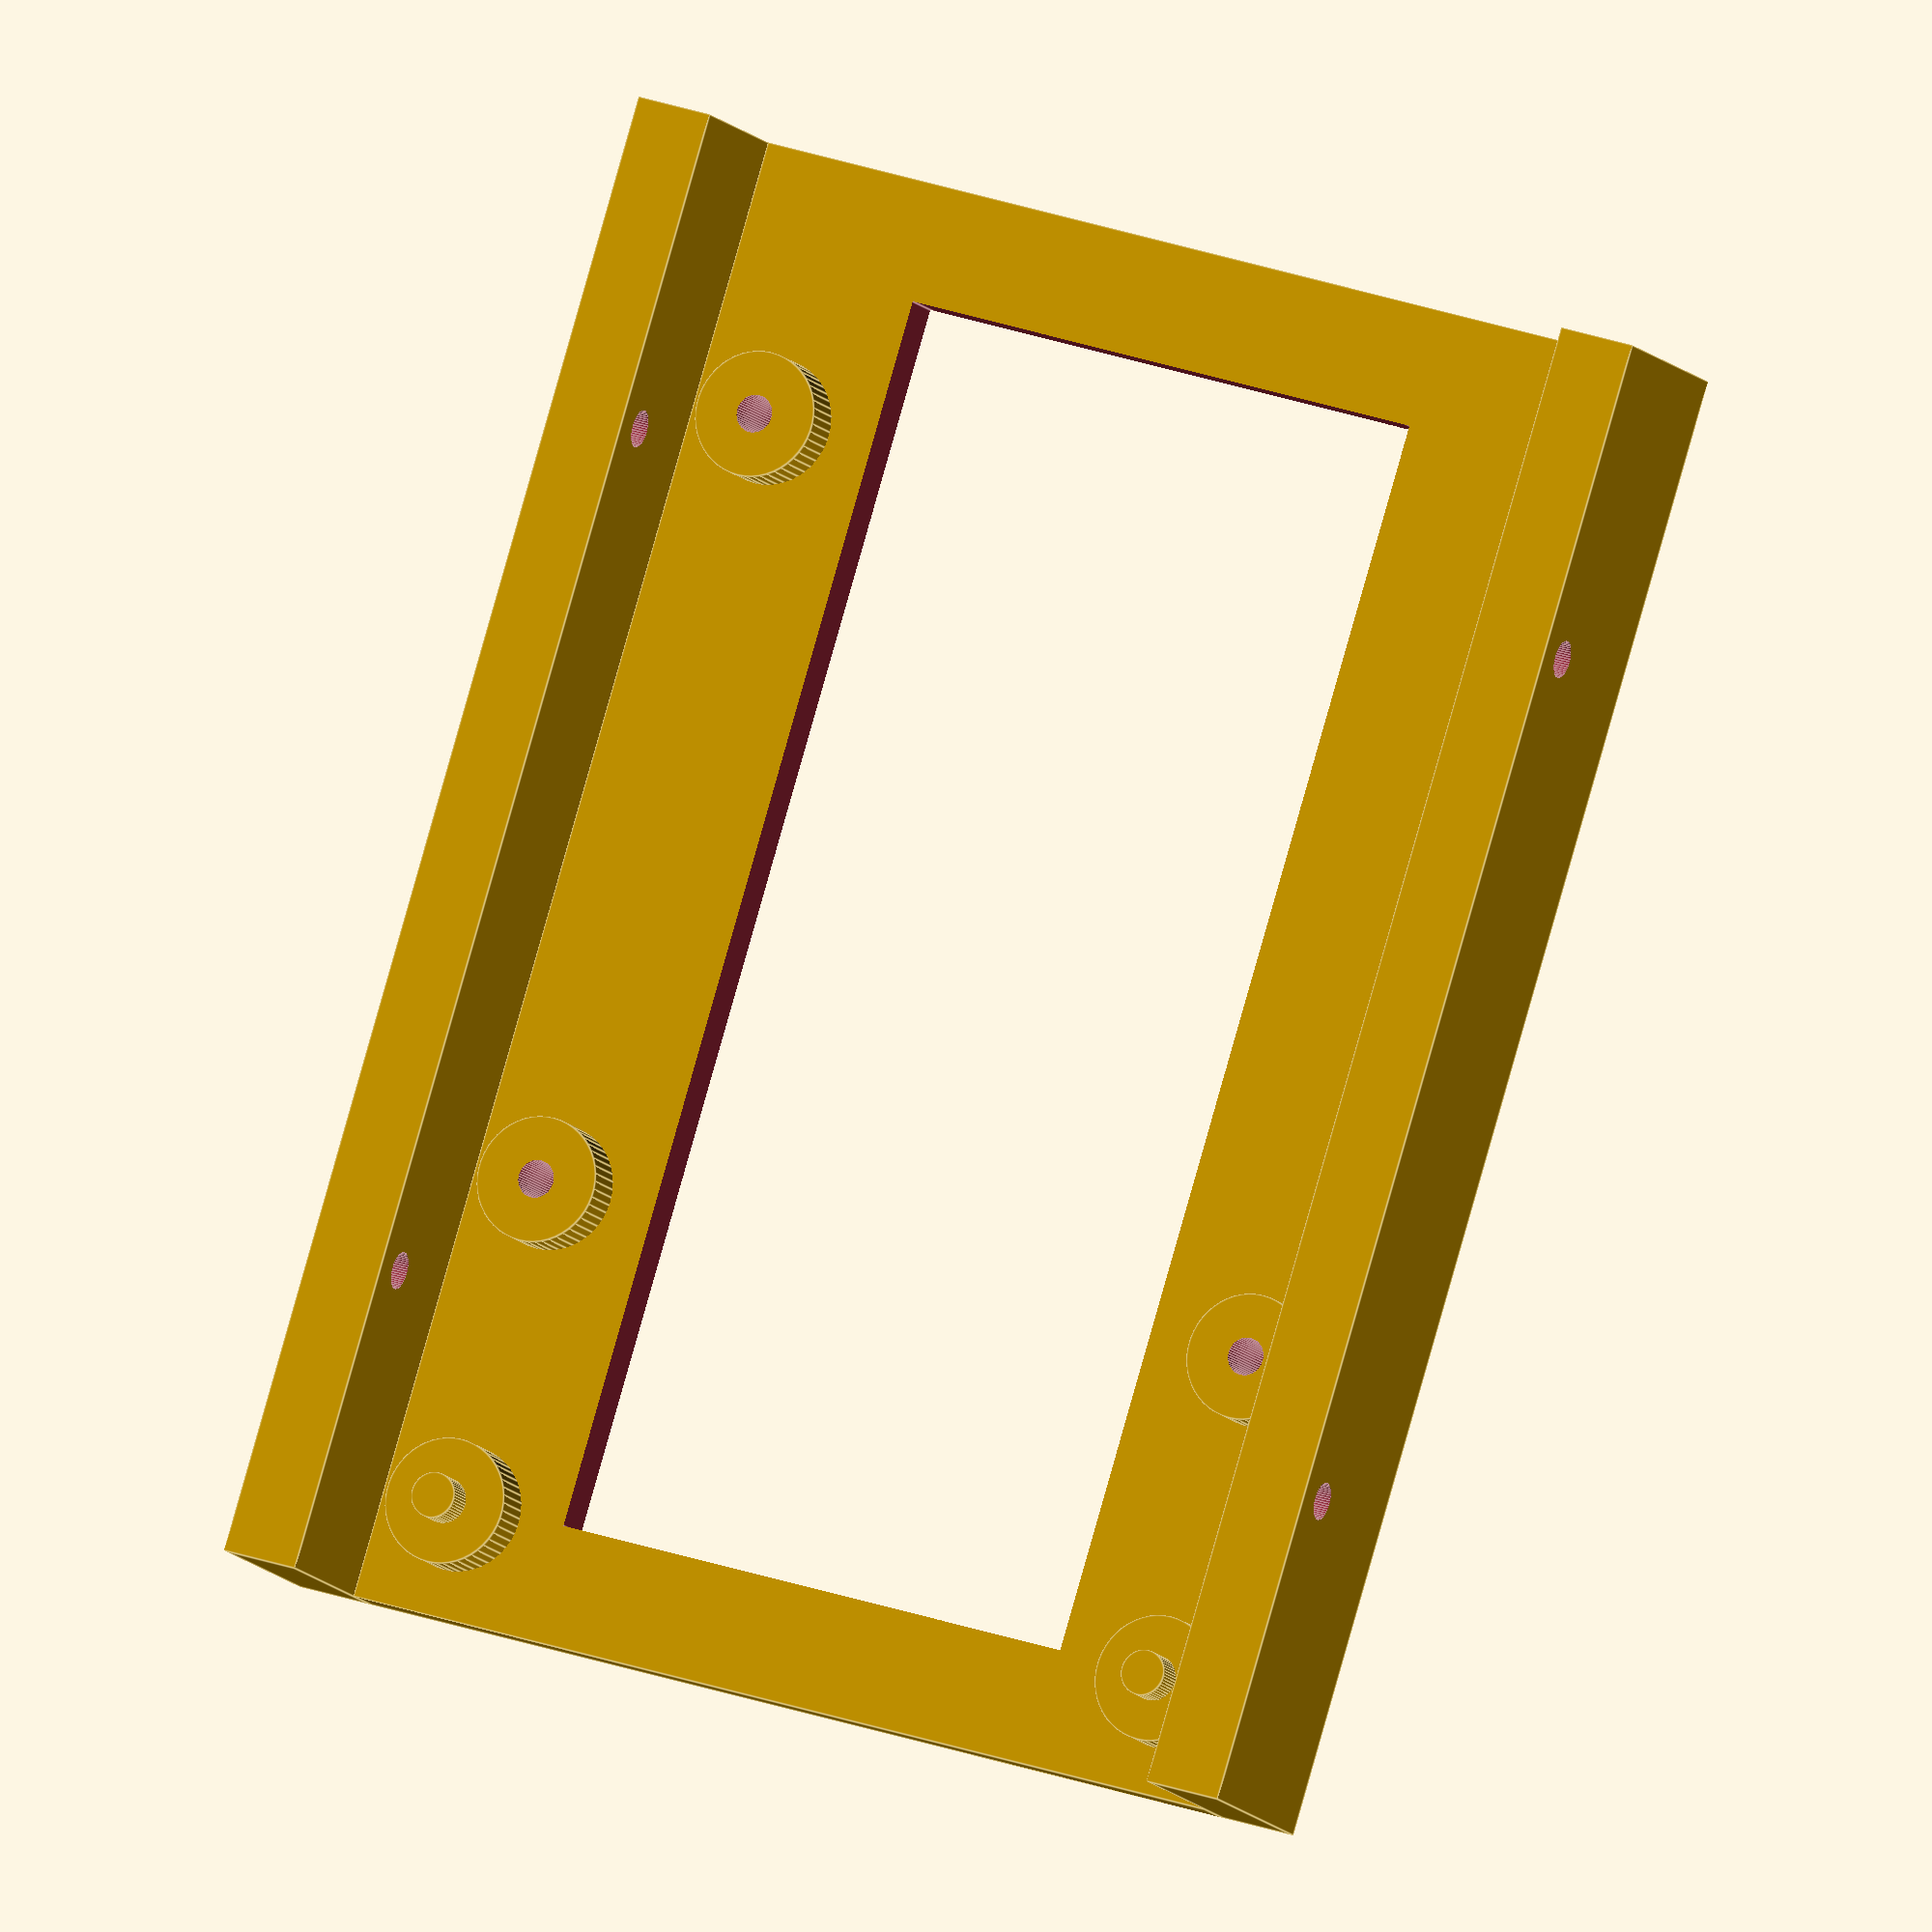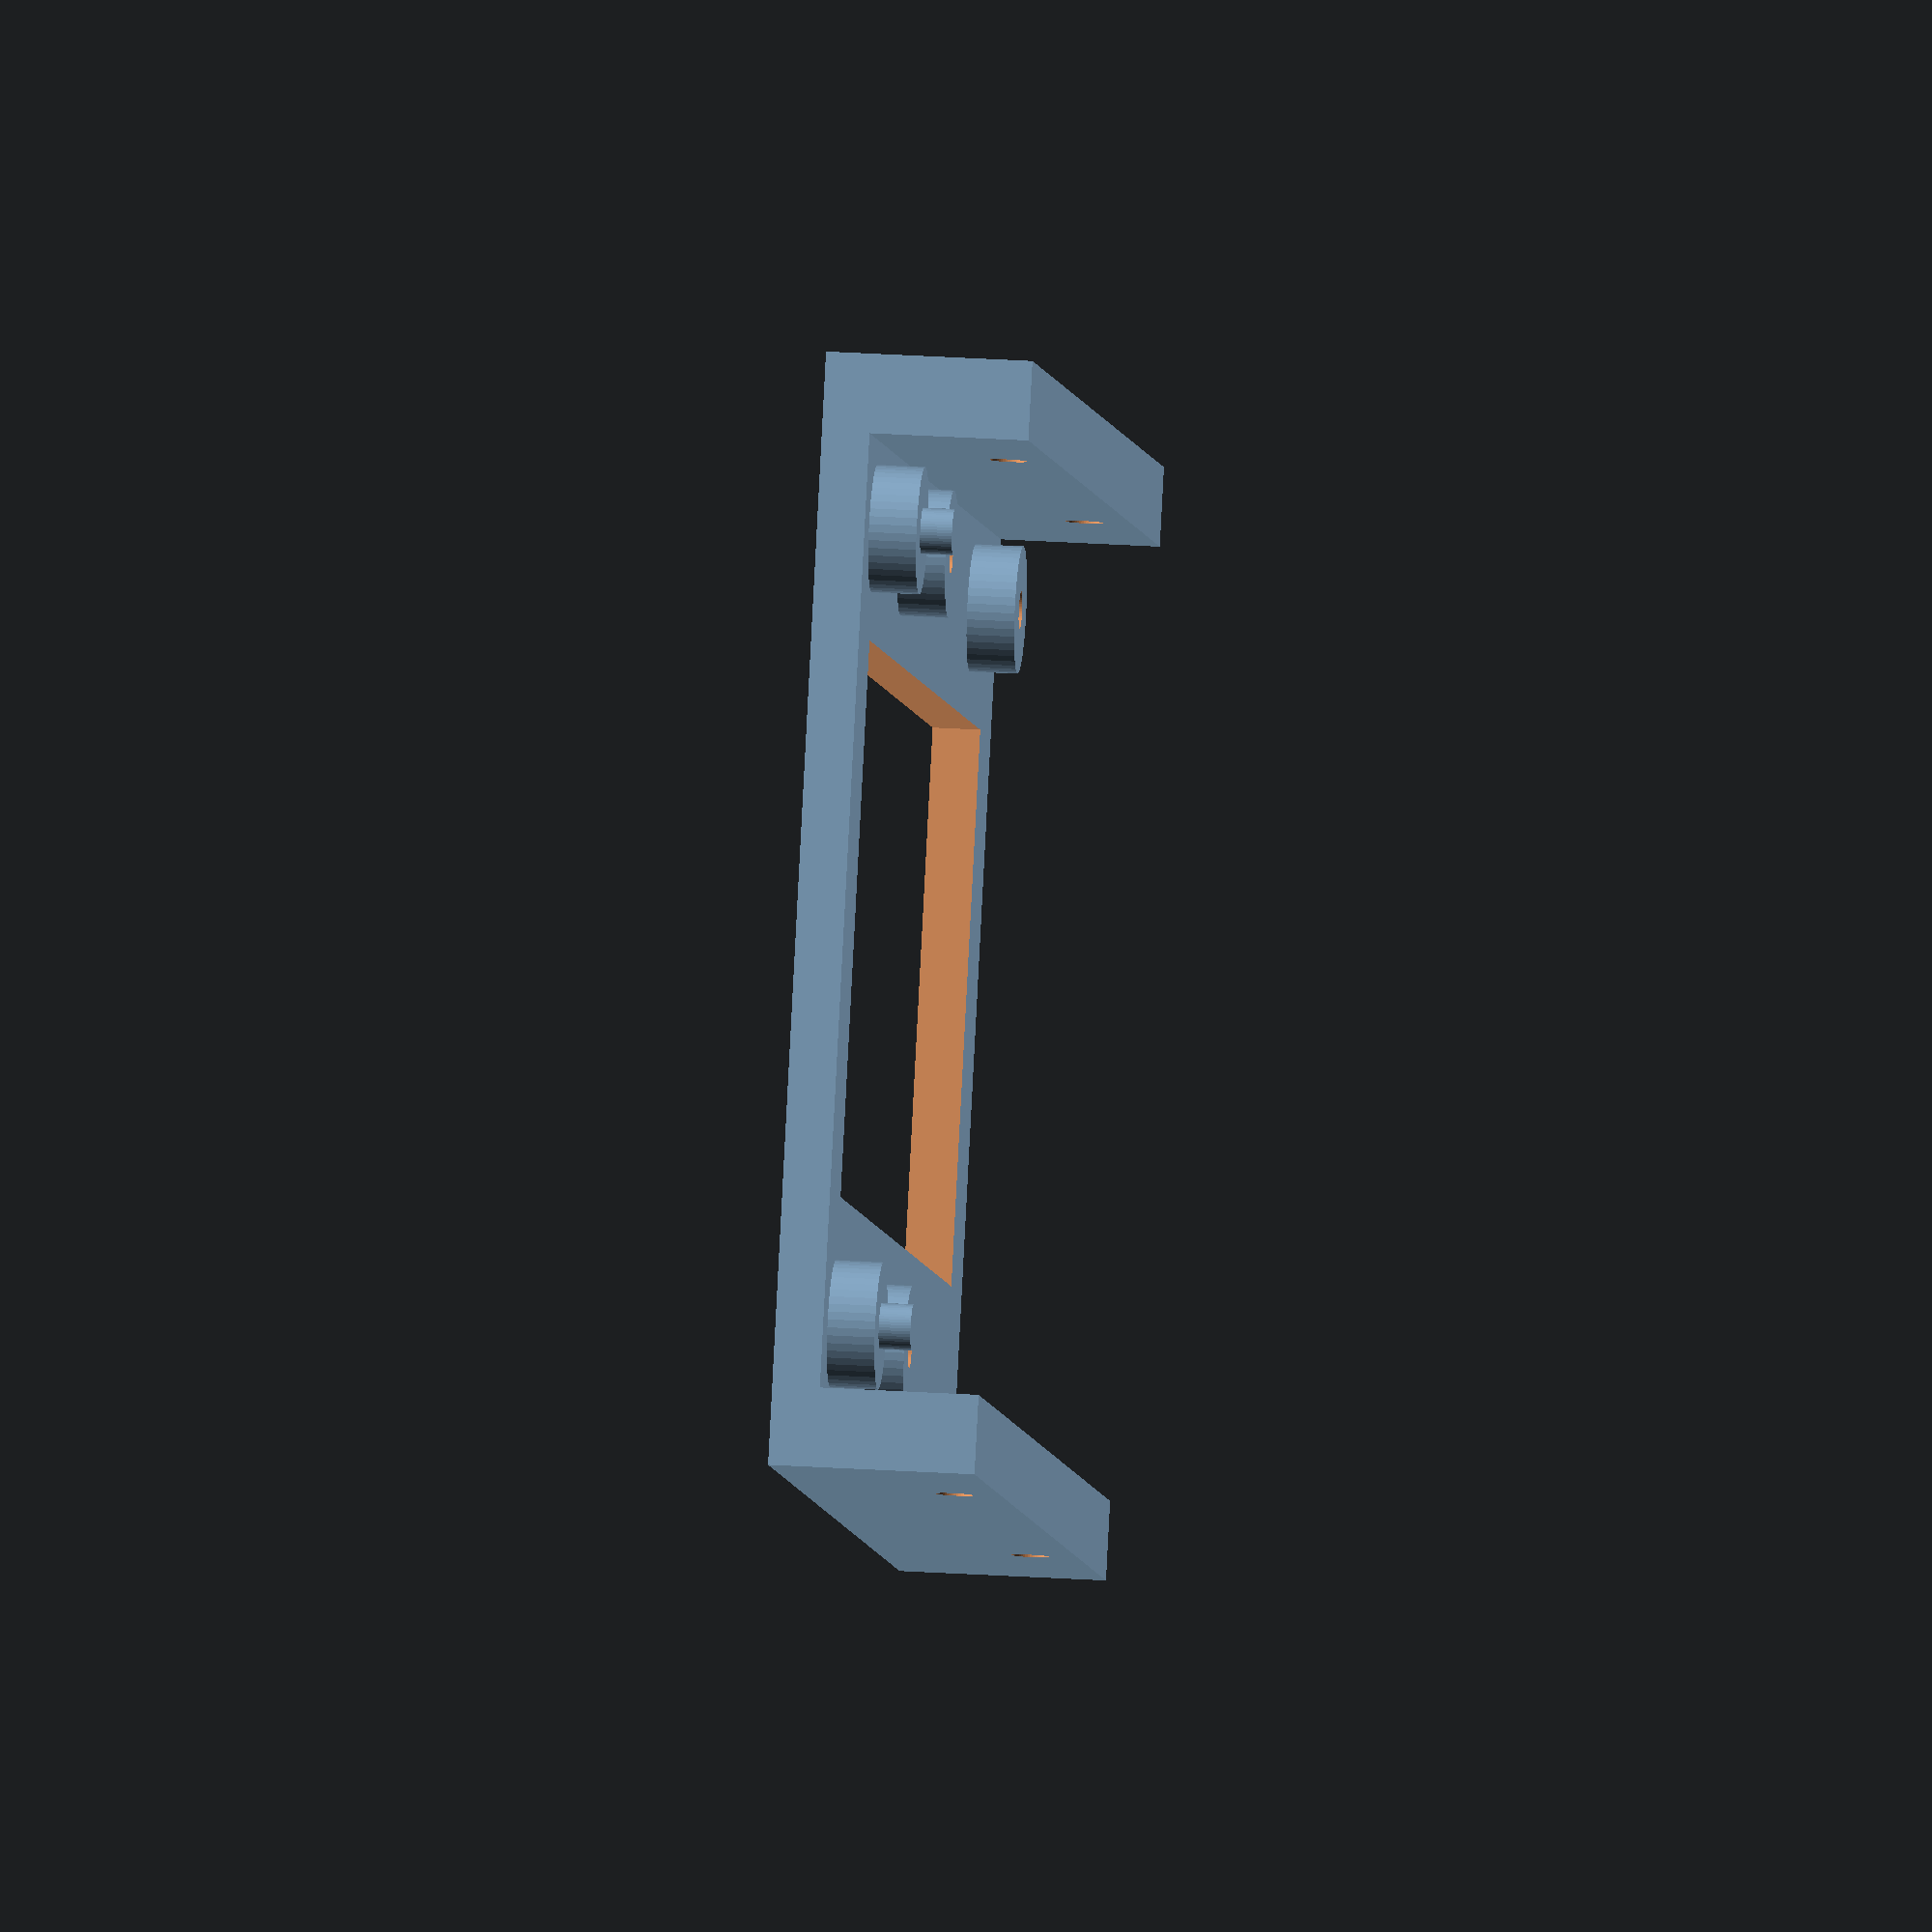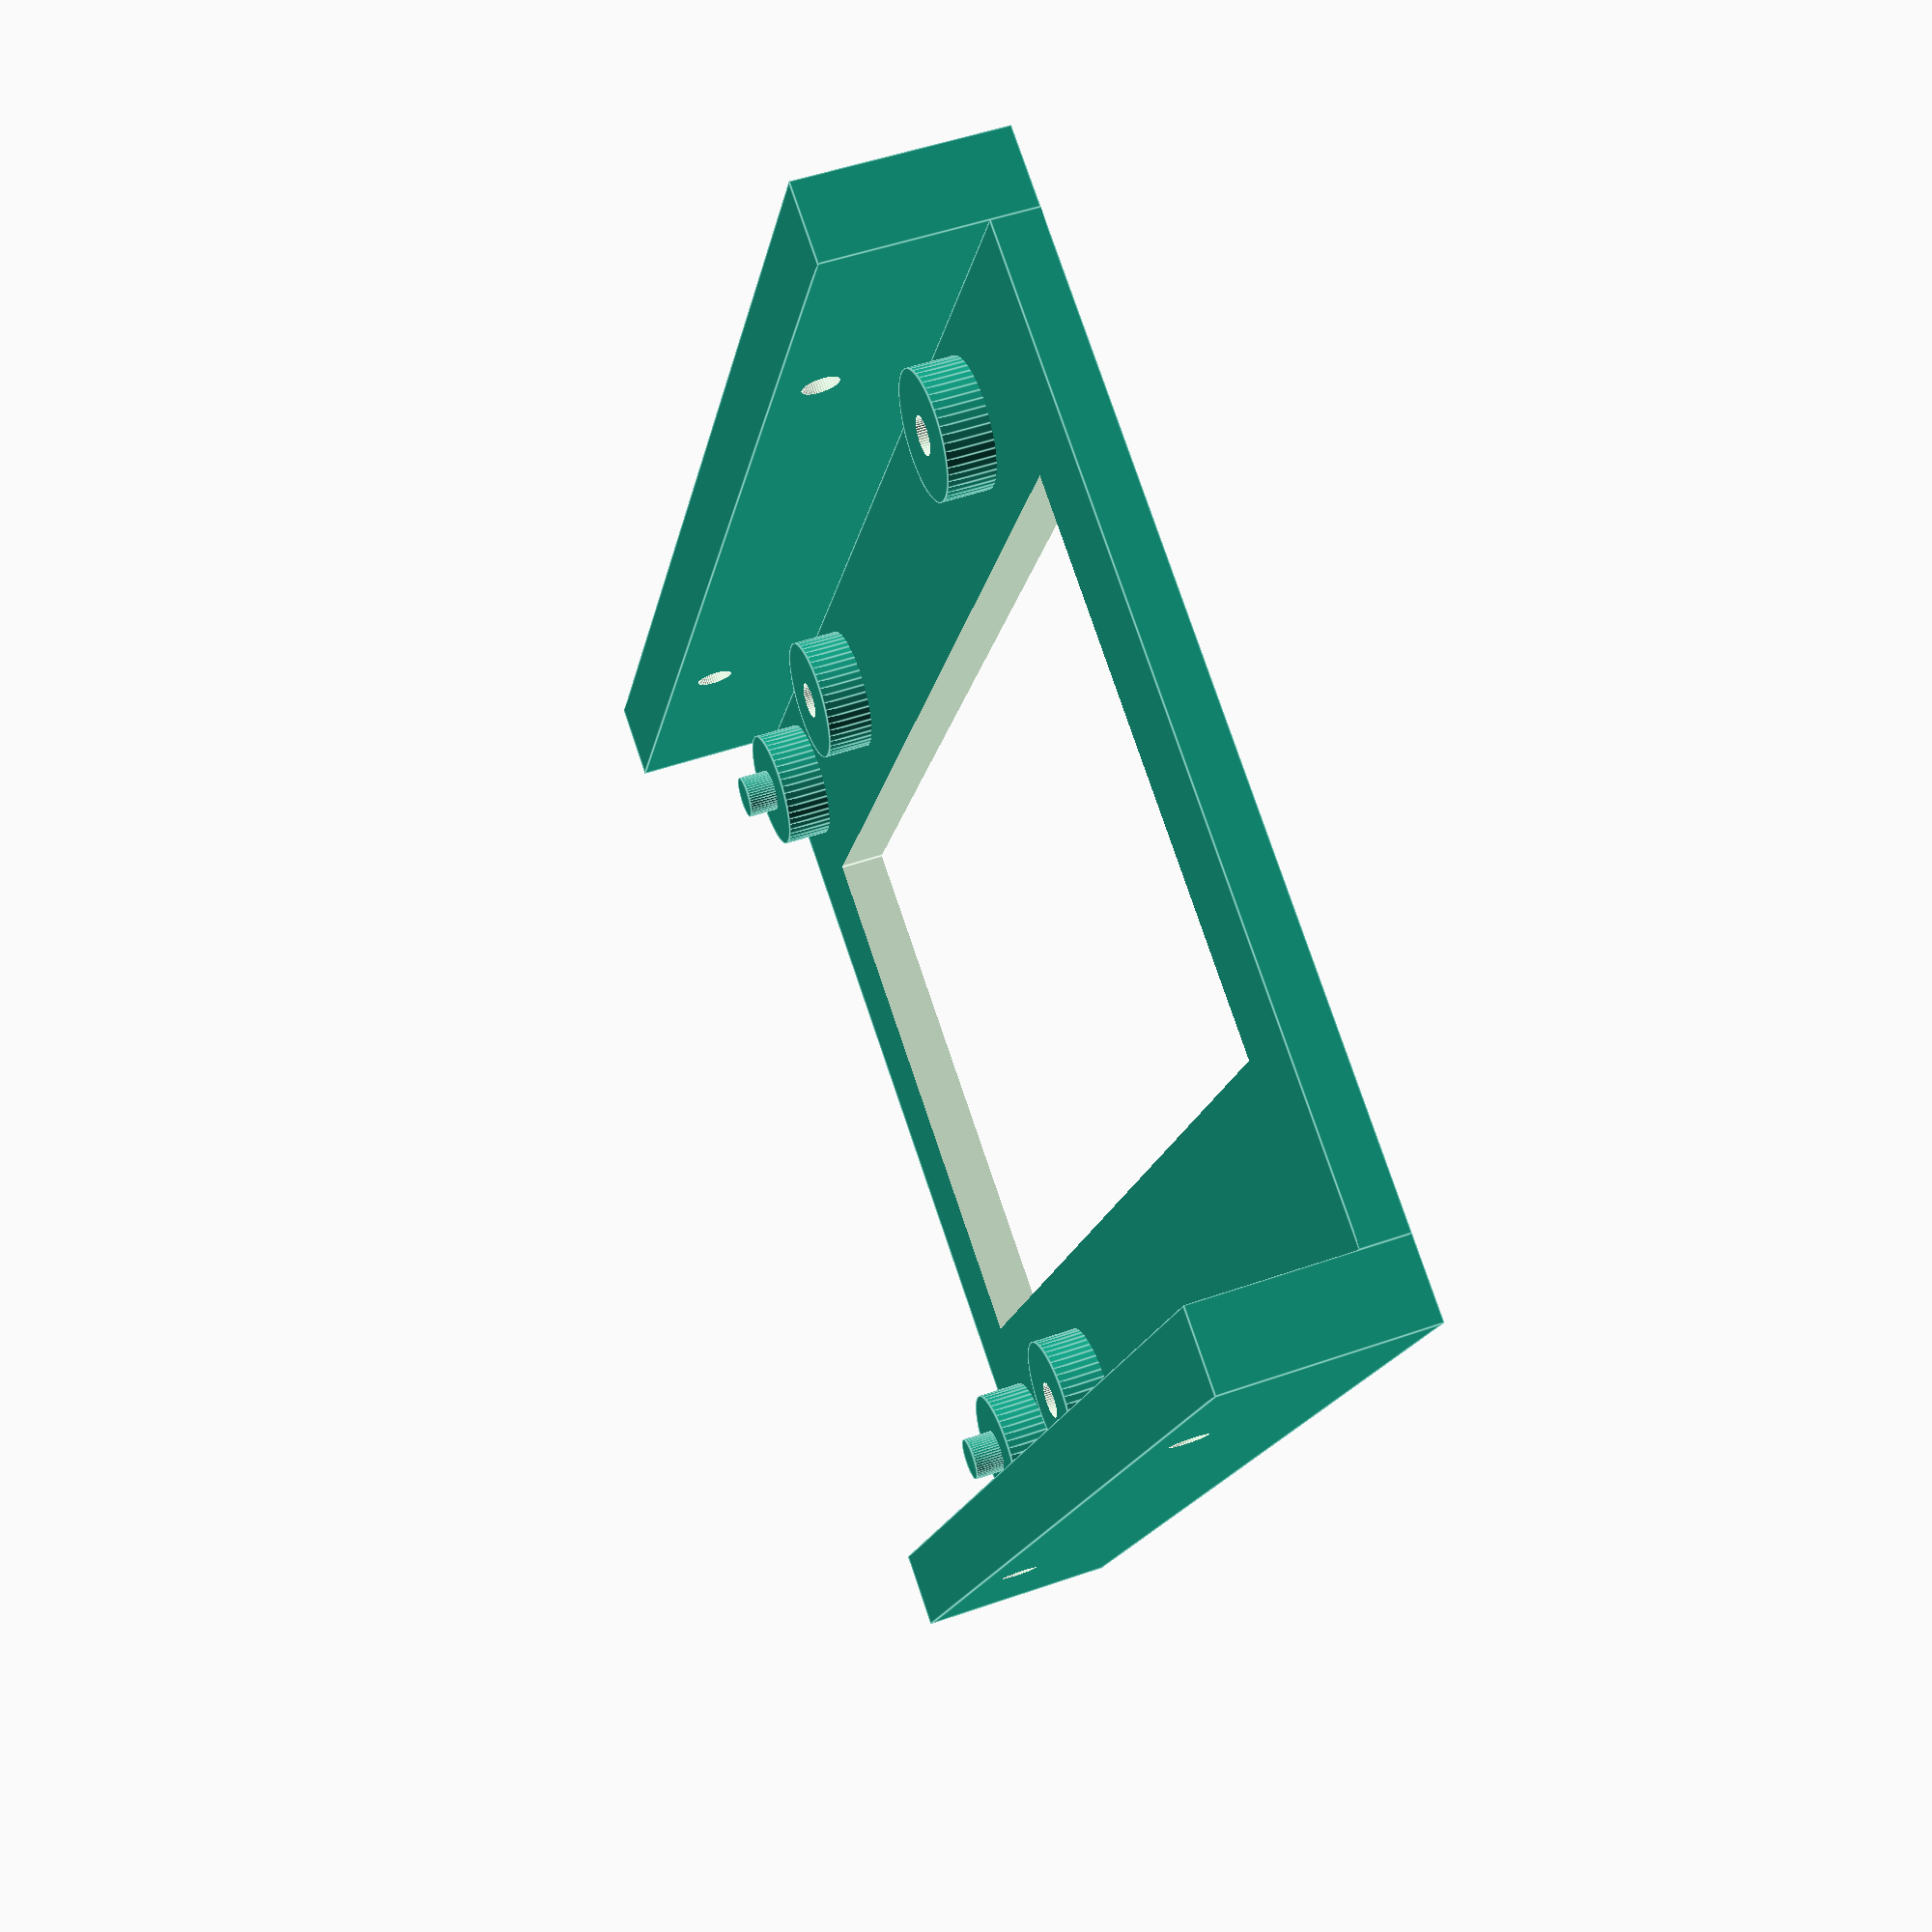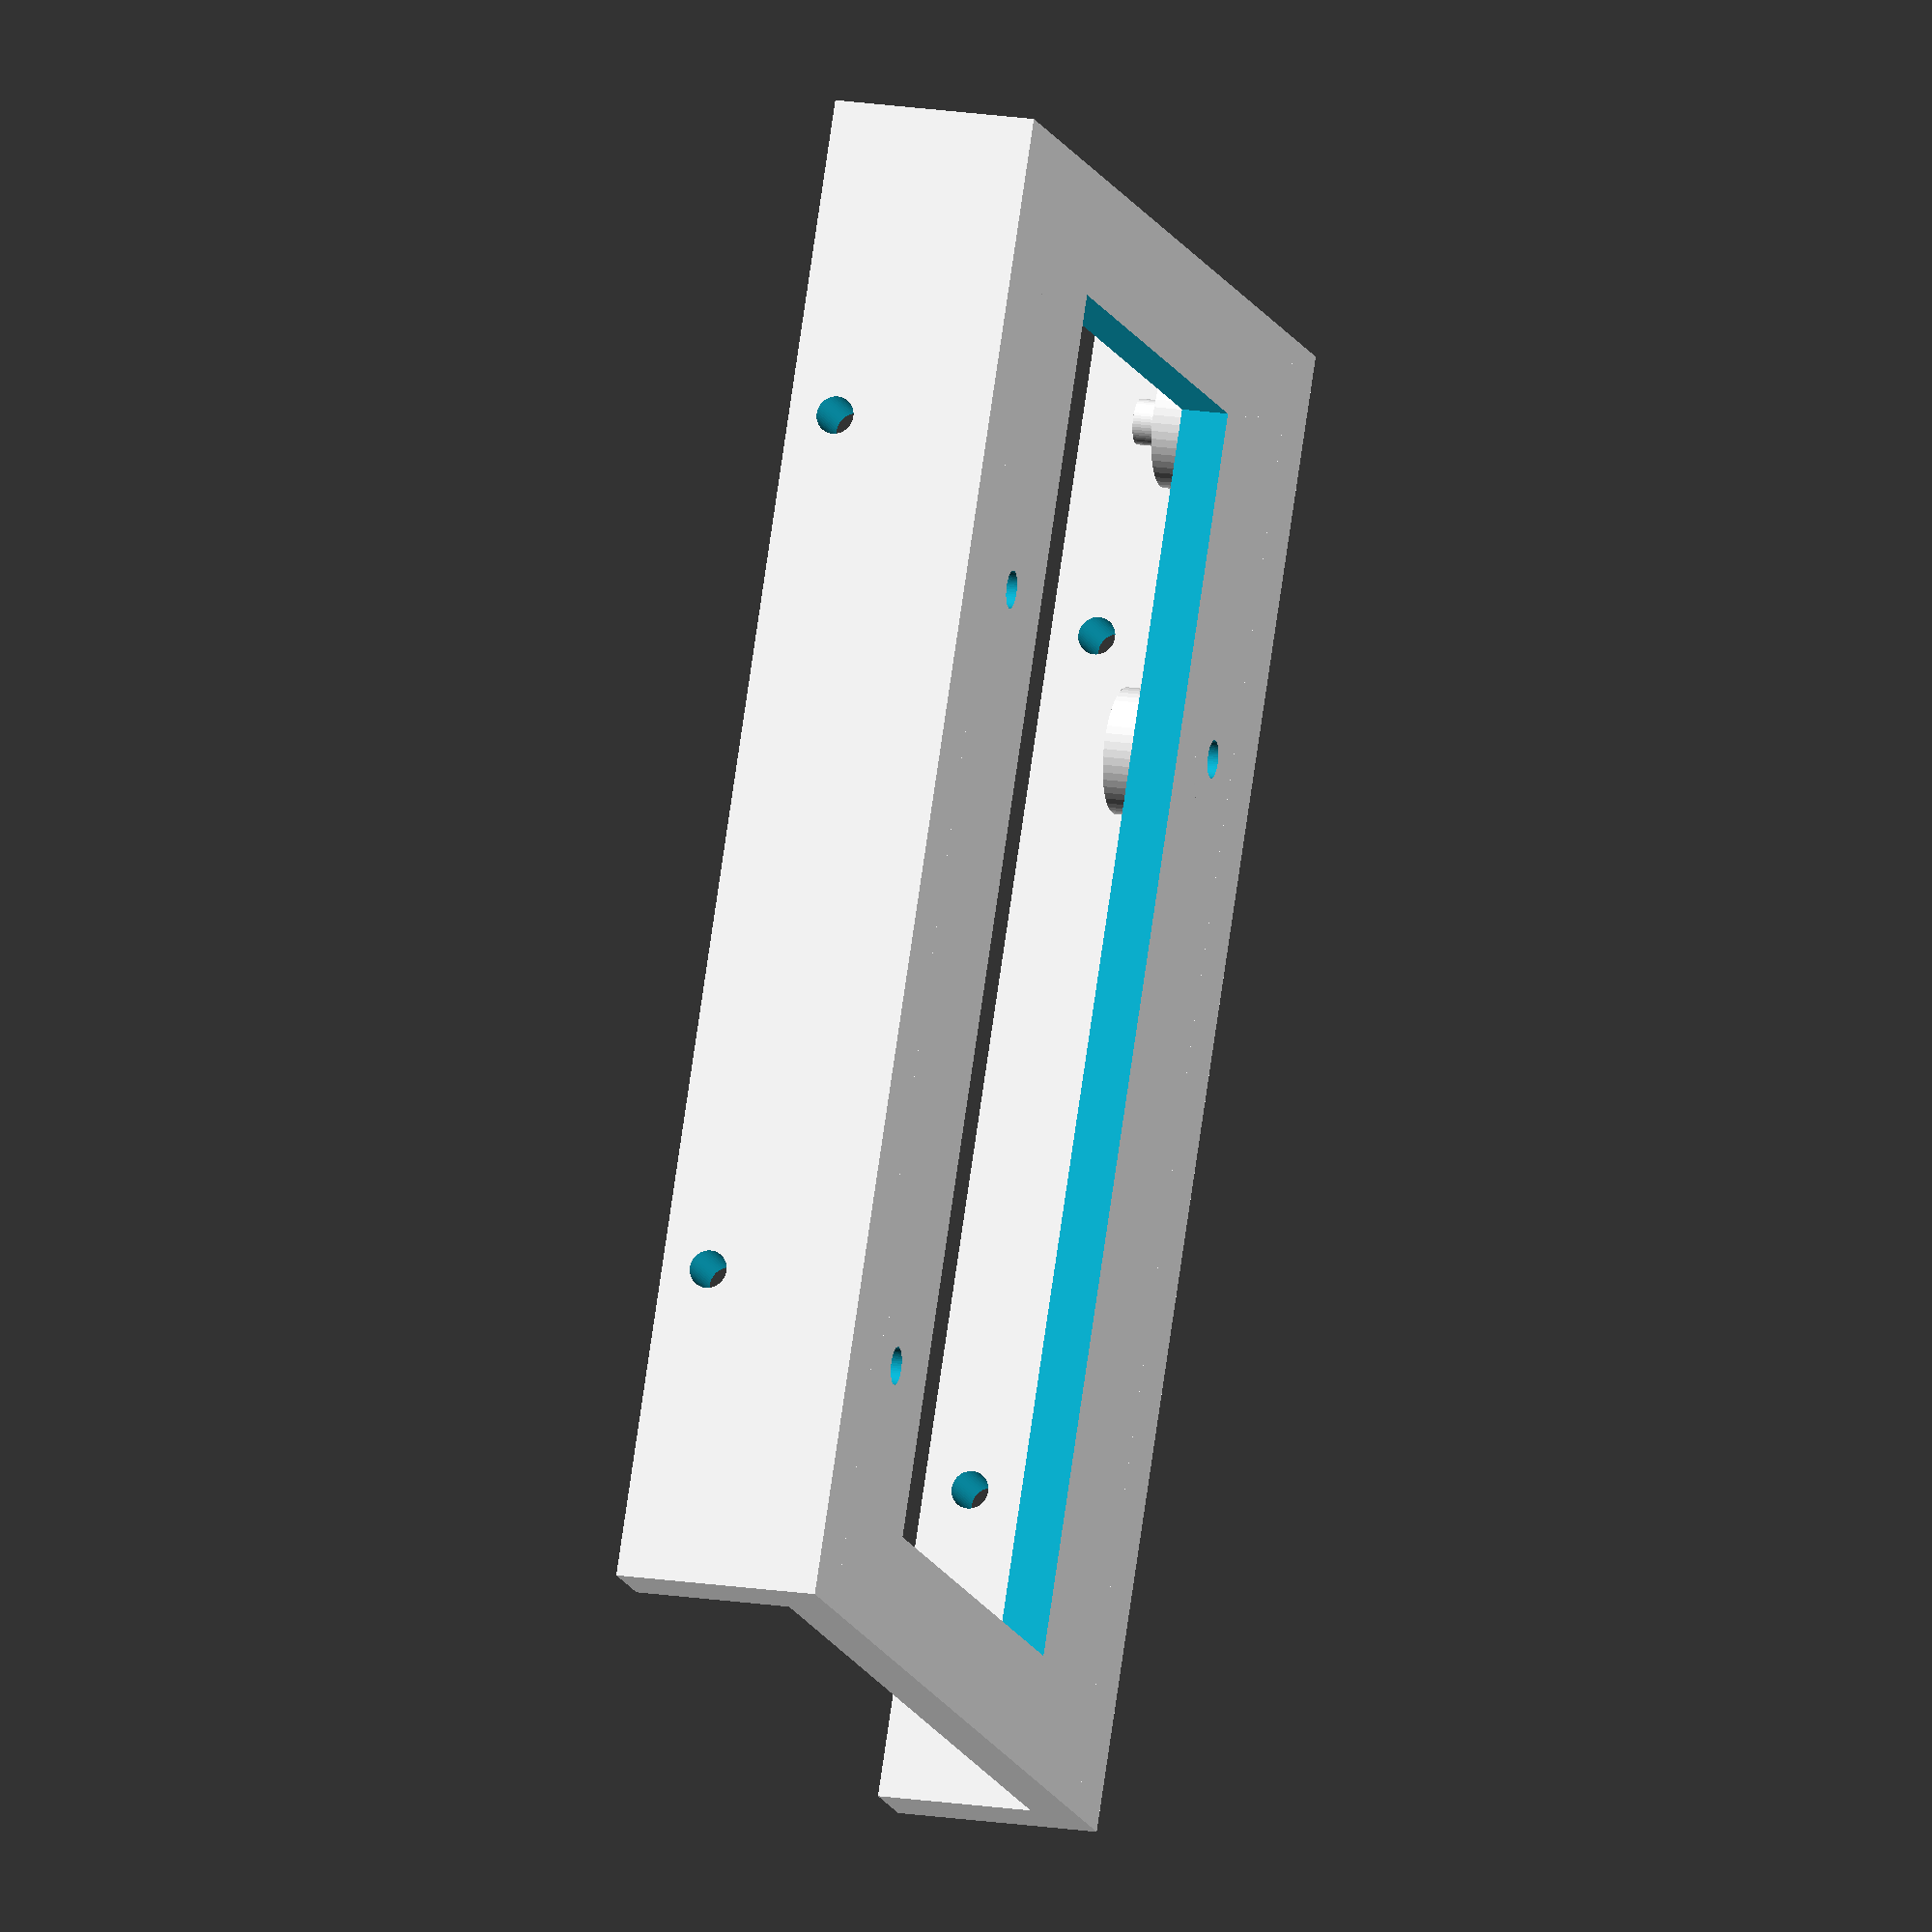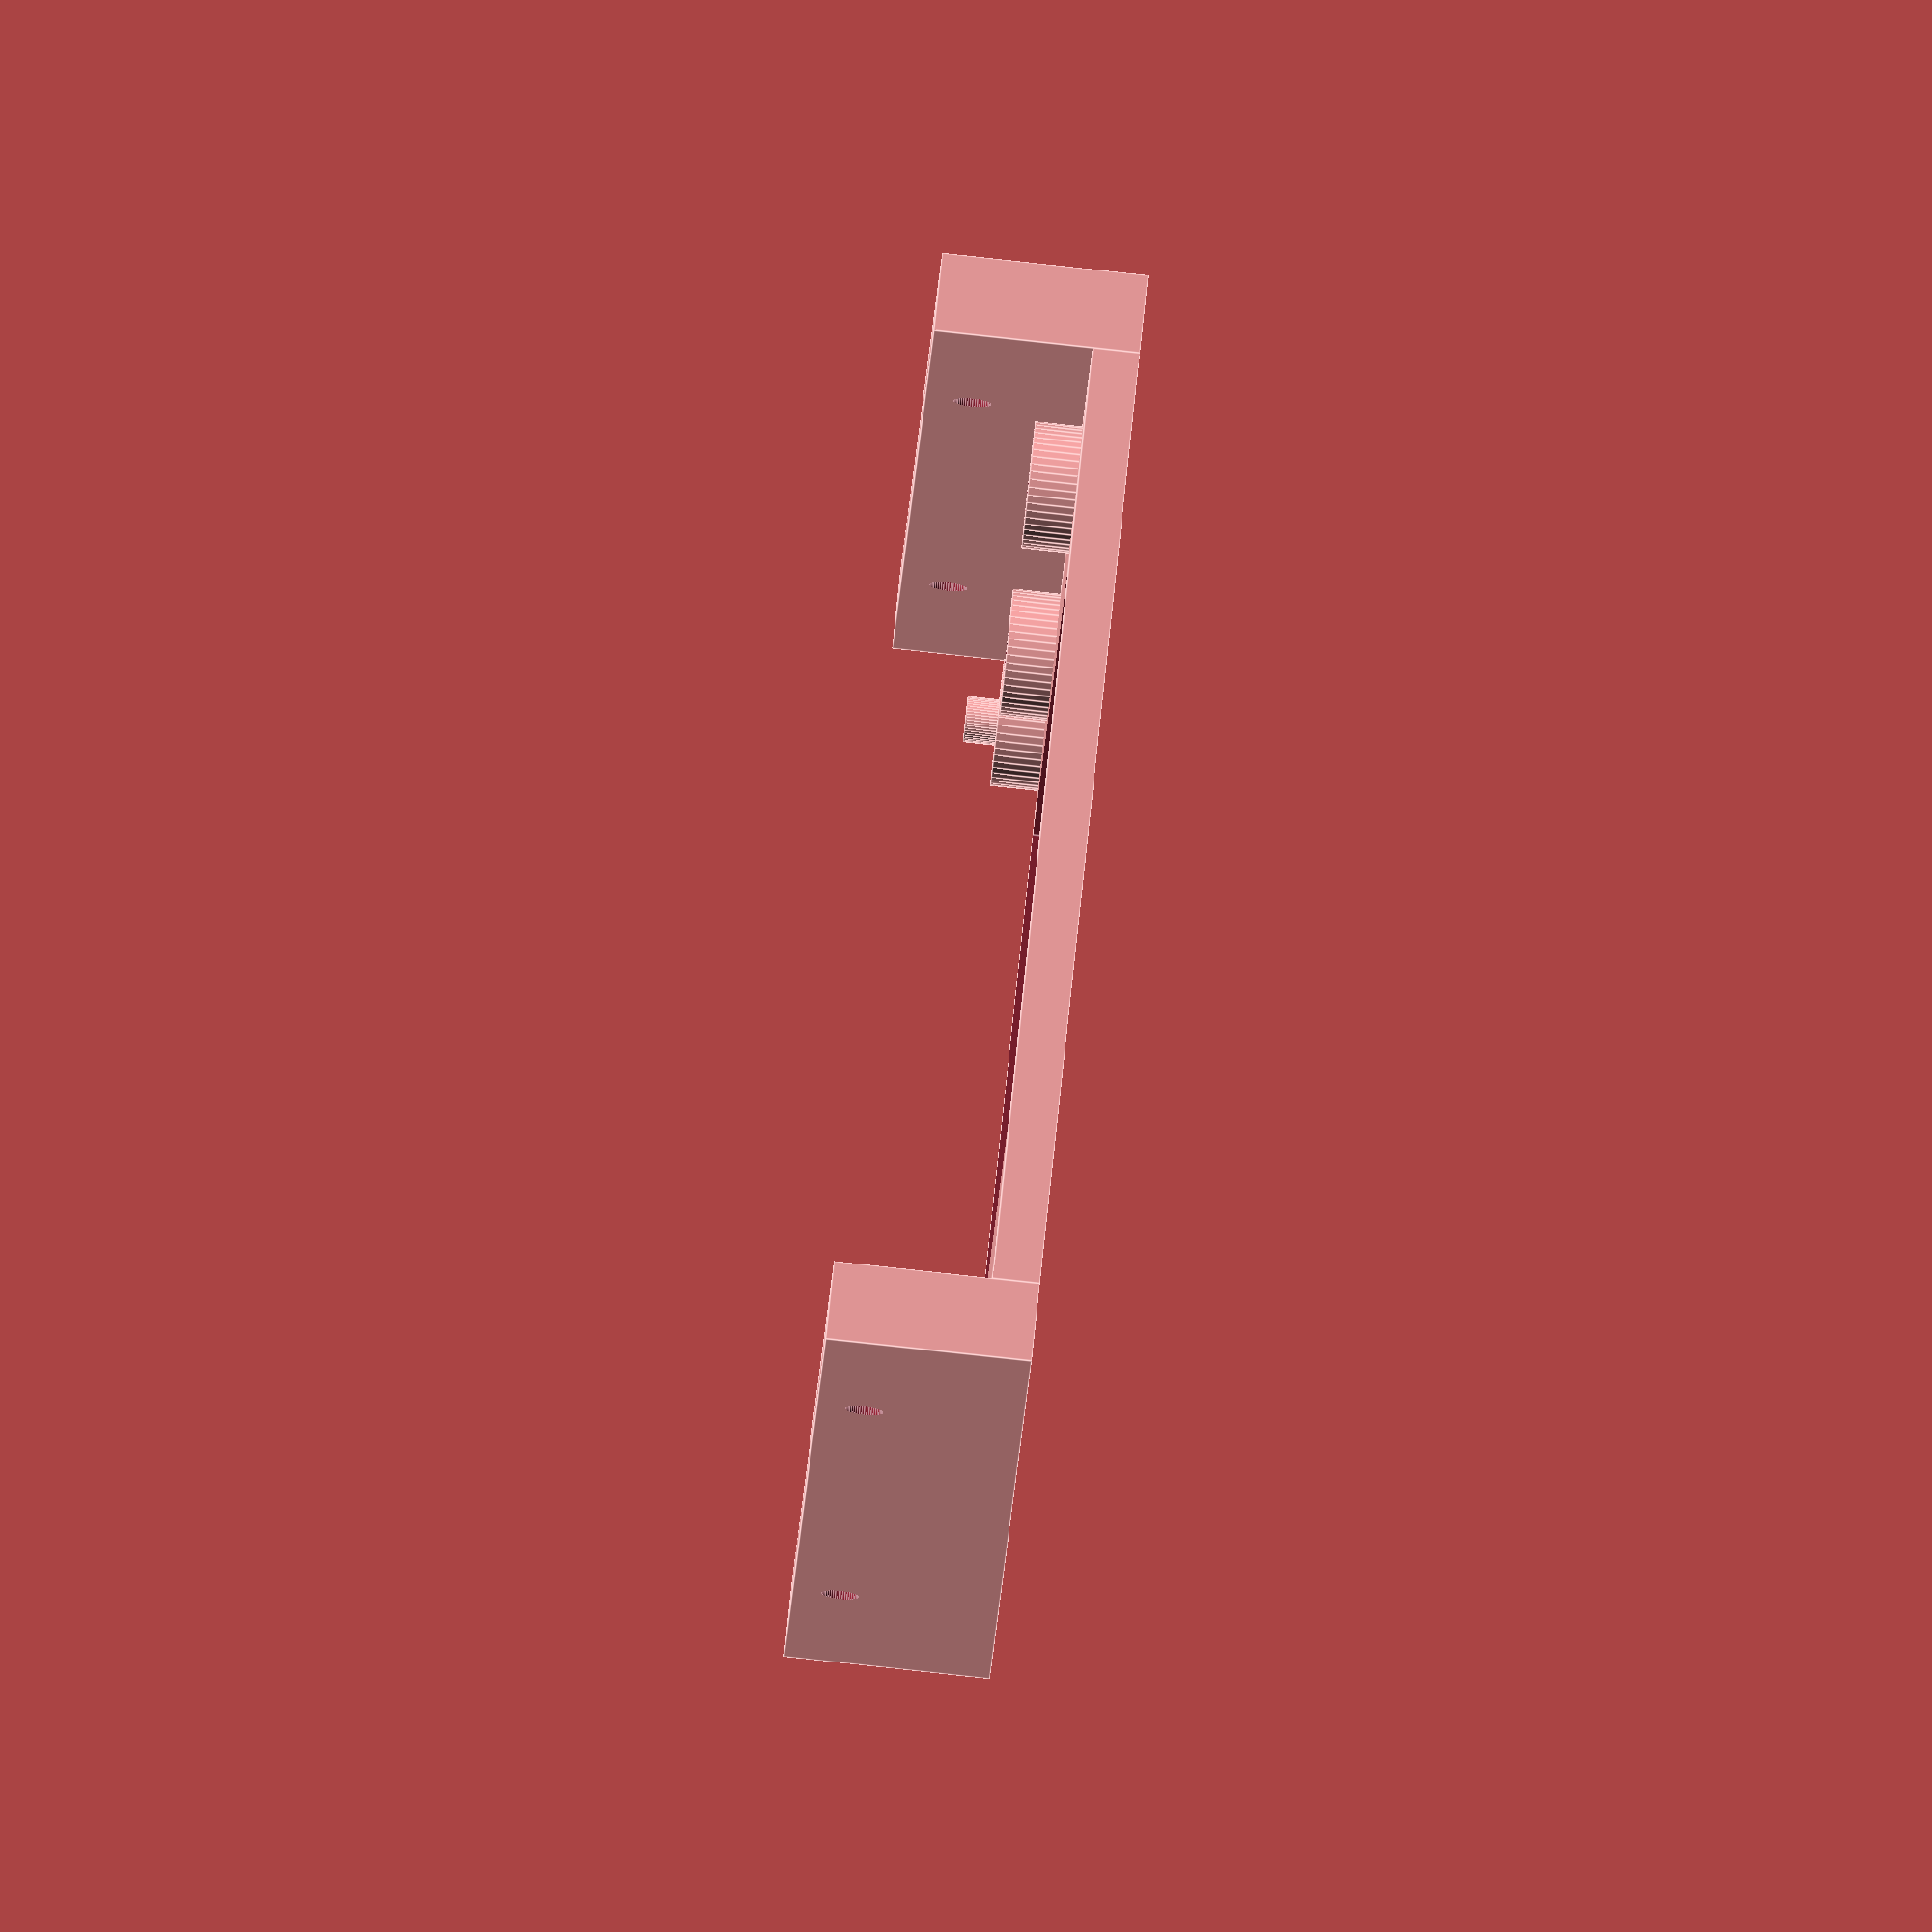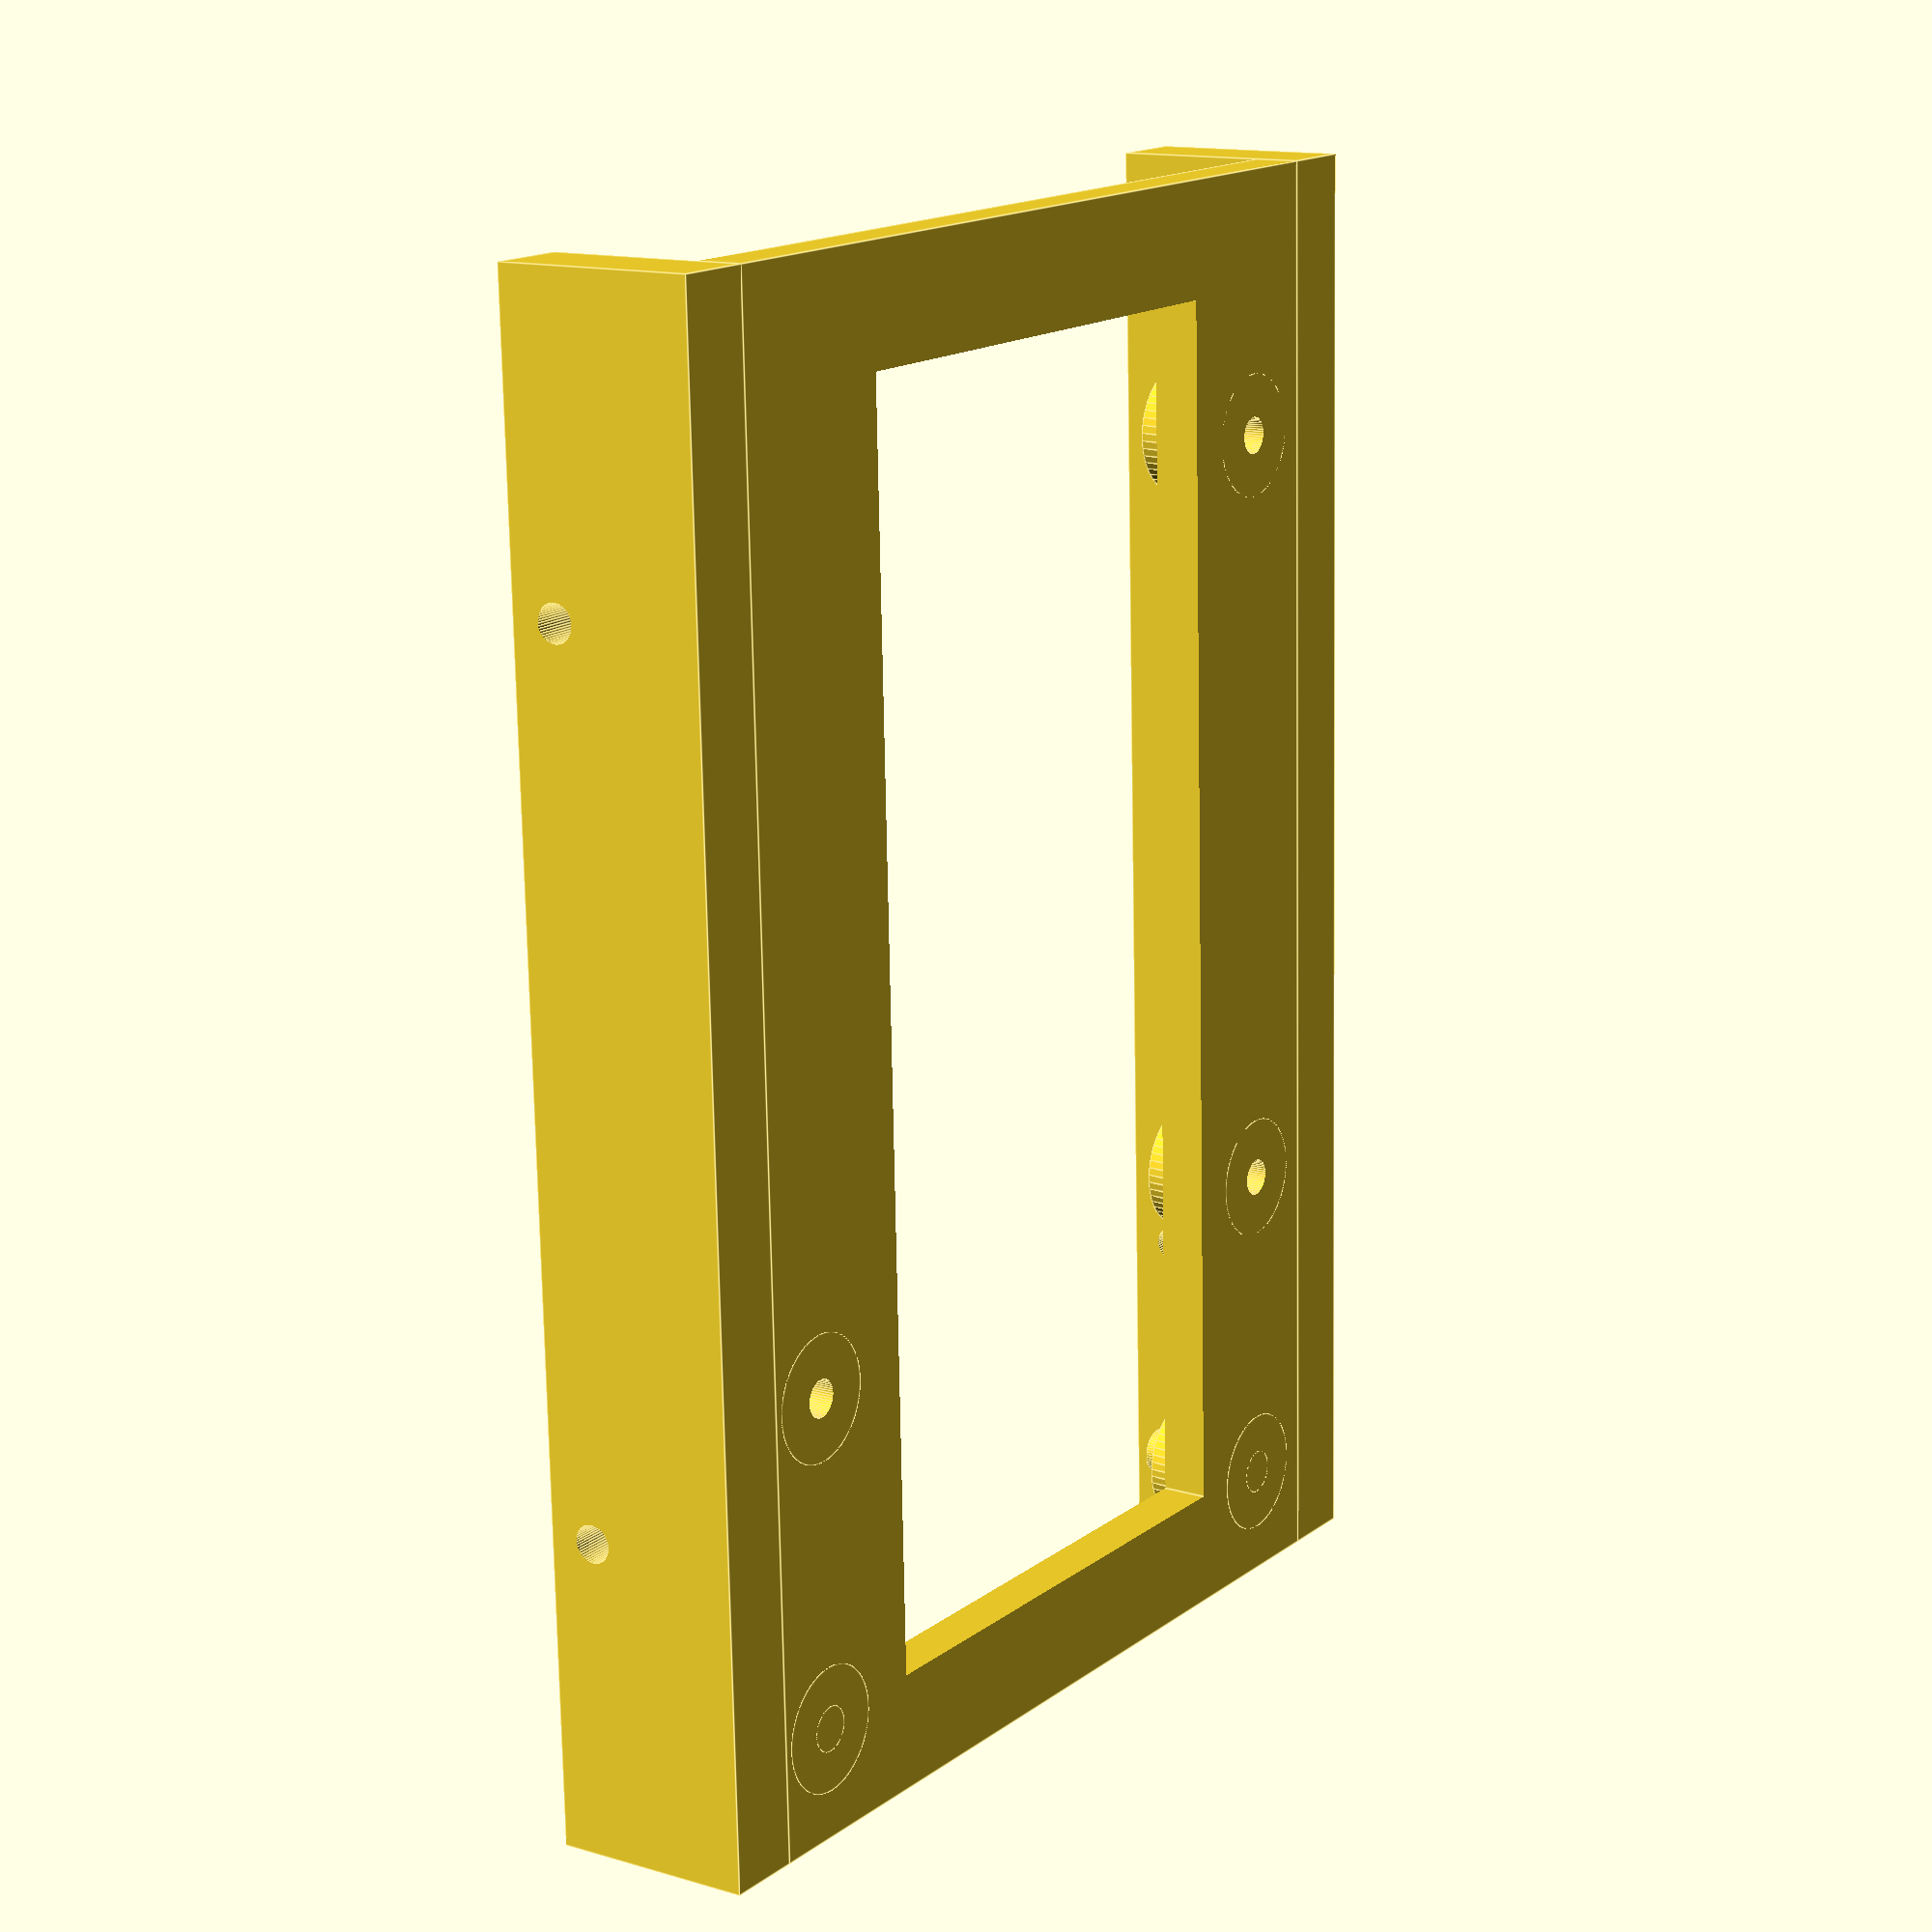
<openscad>
$fa = 1;
$fs = 0.5;
$fn = 50;

////////////////////////////////
// All measurements are in mm //
////////////////////////////////

tw = 3; // thickness of any walls
sled_length = 95;
sled_width = 60;
mount_radius = 4;
mount_height = 6;
screw_radius = 1.2;
pin_radius = 1.45;
rhs_offset = 5.5;
lhs_offset = 55.5;

difference() {
  union() {
    cube([sled_length, sled_width, tw]);
    translate([0,-5,0]) cube([sled_length, 5, 13]);
    translate([0,sled_width,0]) cube([sled_length, 5, 13]);
    // right side
    translate([17, rhs_offset, 0]) cylinder(h=mount_height, r=mount_radius);
    translate([67, rhs_offset, 0]) cylinder(h=mount_height, r=mount_radius);
    translate([88, rhs_offset, 0]) cylinder(h=mount_height, r=mount_radius);
    translate([88, rhs_offset, 0]) cylinder(h=mount_height+2, r=pin_radius);
    // left side
    translate([67, lhs_offset, 0]) cylinder(h=mount_height, r=mount_radius);
    translate([88, lhs_offset, 0]) cylinder(h=mount_height, r=mount_radius);
    translate([88, lhs_offset, 0]) cylinder(h=mount_height+2, r=pin_radius);
  }
  // right side screw holes
  translate([17, rhs_offset, -1]) cylinder(h=mount_height+2, r=screw_radius);
  translate([67, rhs_offset, -1]) cylinder(h=mount_height+2, r=screw_radius);
  // left side screw holes
  translate([67, lhs_offset, -1]) cylinder(h=mount_height+2, r=screw_radius);
  // sled right side mounting holes
  translate([20,1,10]) rotate([90, 0, 0]) cylinder(h=7, r=screw_radius);
  translate([75,1,10]) rotate([90, 0, 0]) cylinder(h=7, r=screw_radius);
  // sled left side mounting holes
  translate([20,sled_width-1,10]) rotate([-90, 0, 0]) cylinder(h=7, r=screw_radius);
  translate([75,sled_width-1,10]) rotate([-90, 0, 0]) cylinder(h=7, r=screw_radius);
  // lightners
  translate([7.5,12.5,-1]) cube([80,35,tw+2]);
}
</openscad>
<views>
elev=10.9 azim=107.1 roll=21.5 proj=o view=edges
elev=333.0 azim=210.9 roll=275.8 proj=o view=wireframe
elev=310.0 azim=116.7 roll=68.9 proj=p view=edges
elev=161.8 azim=60.2 roll=73.1 proj=o view=solid
elev=267.4 azim=75.2 roll=96.2 proj=o view=edges
elev=166.5 azim=271.9 roll=56.0 proj=p view=edges
</views>
